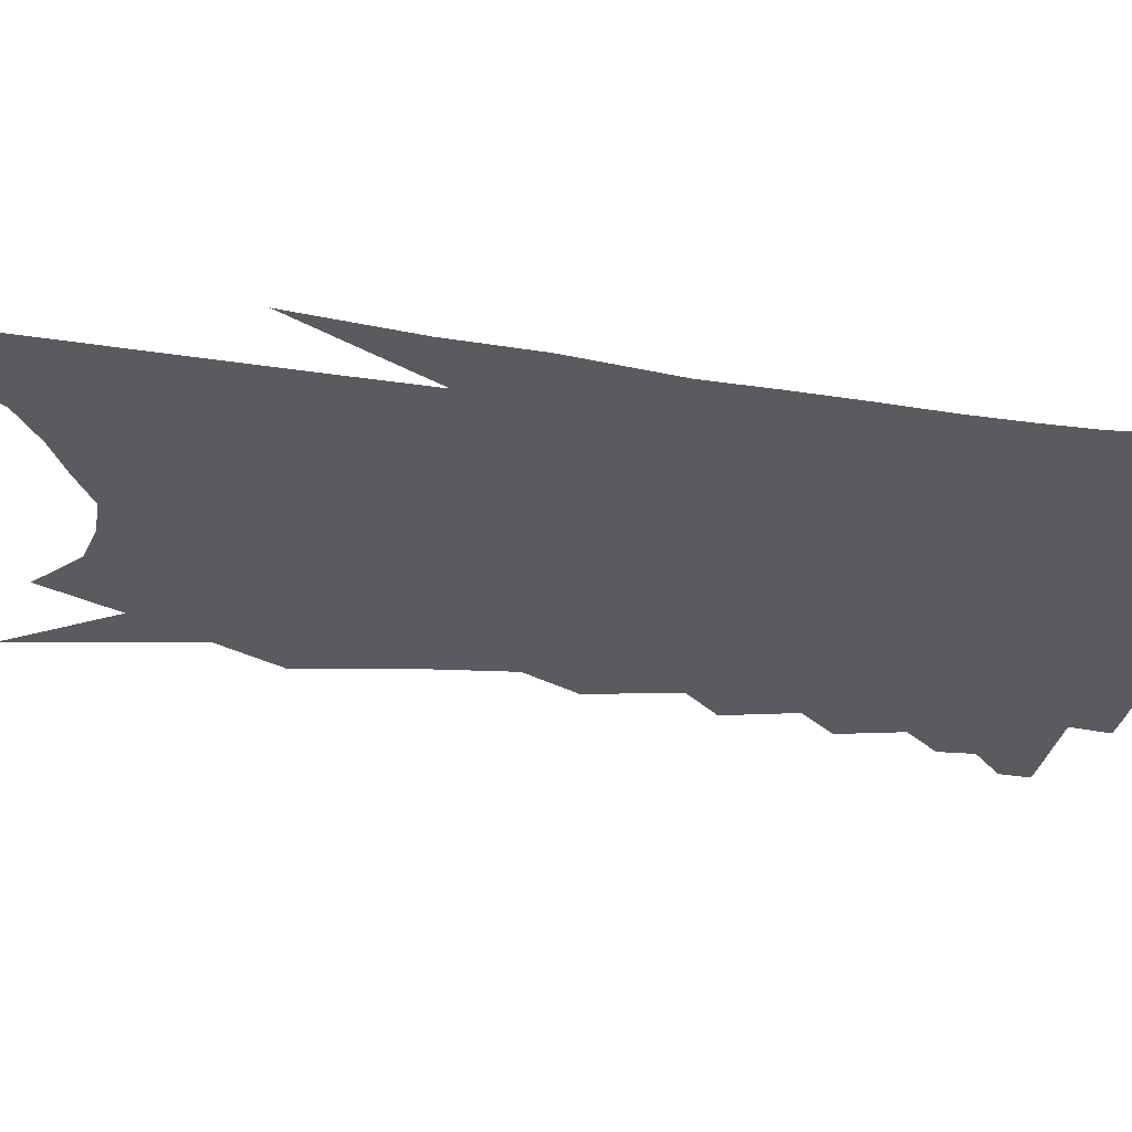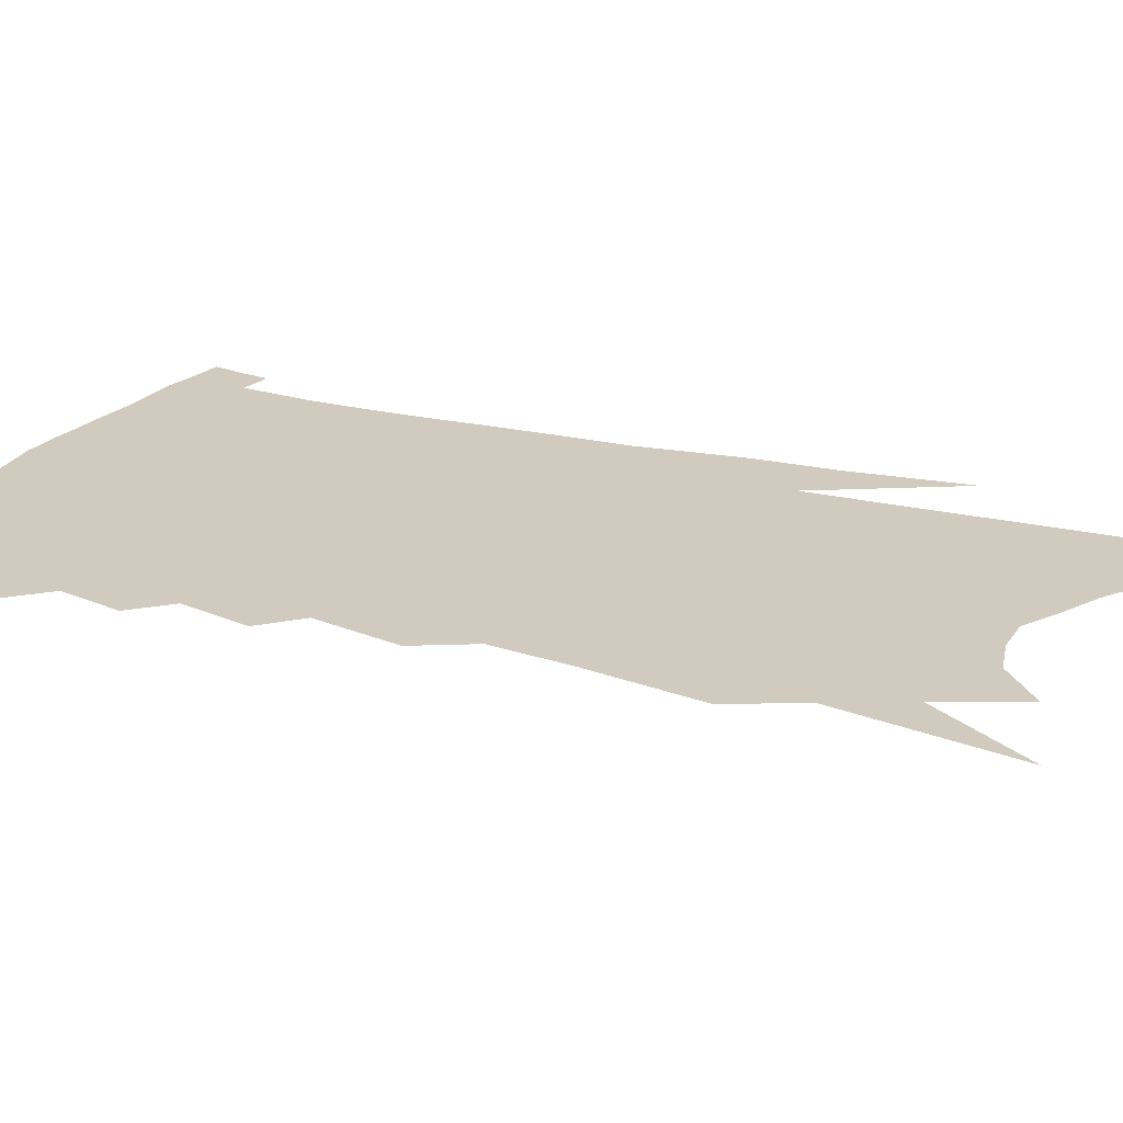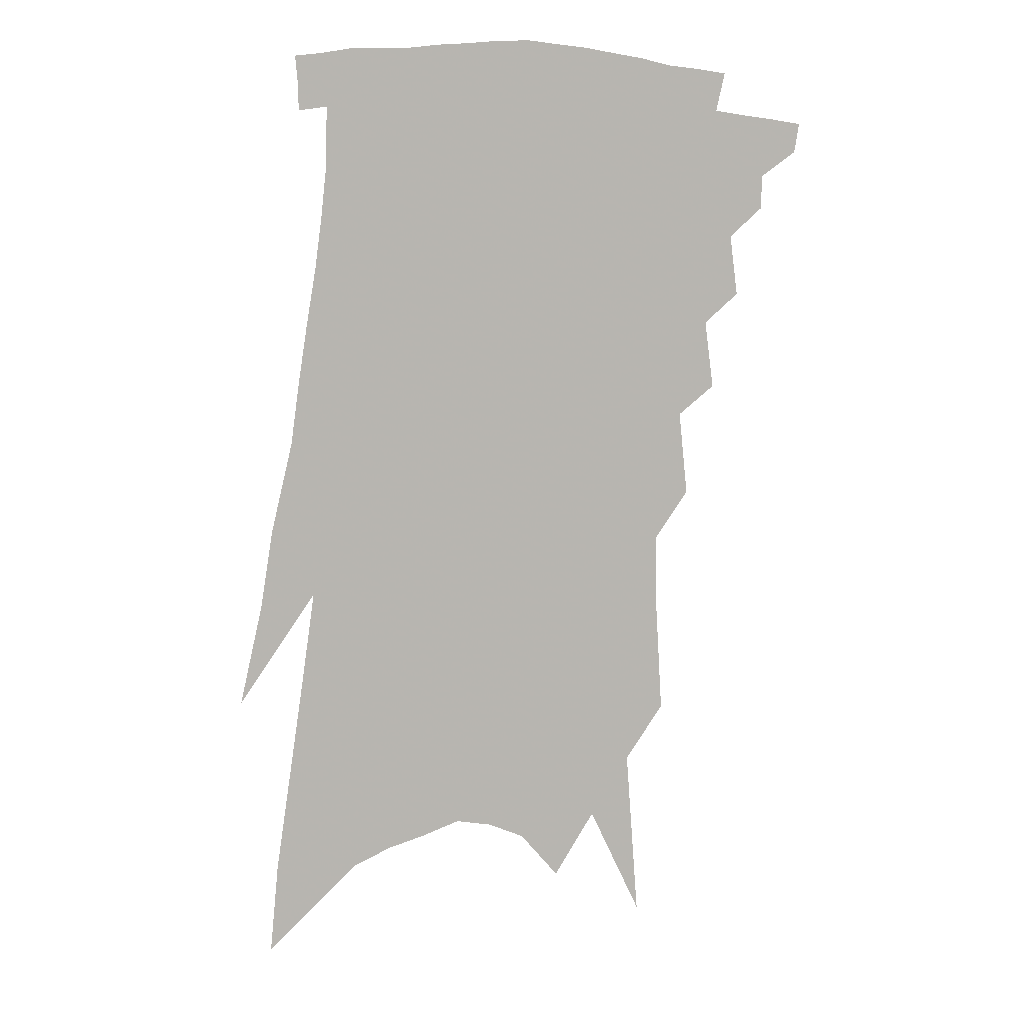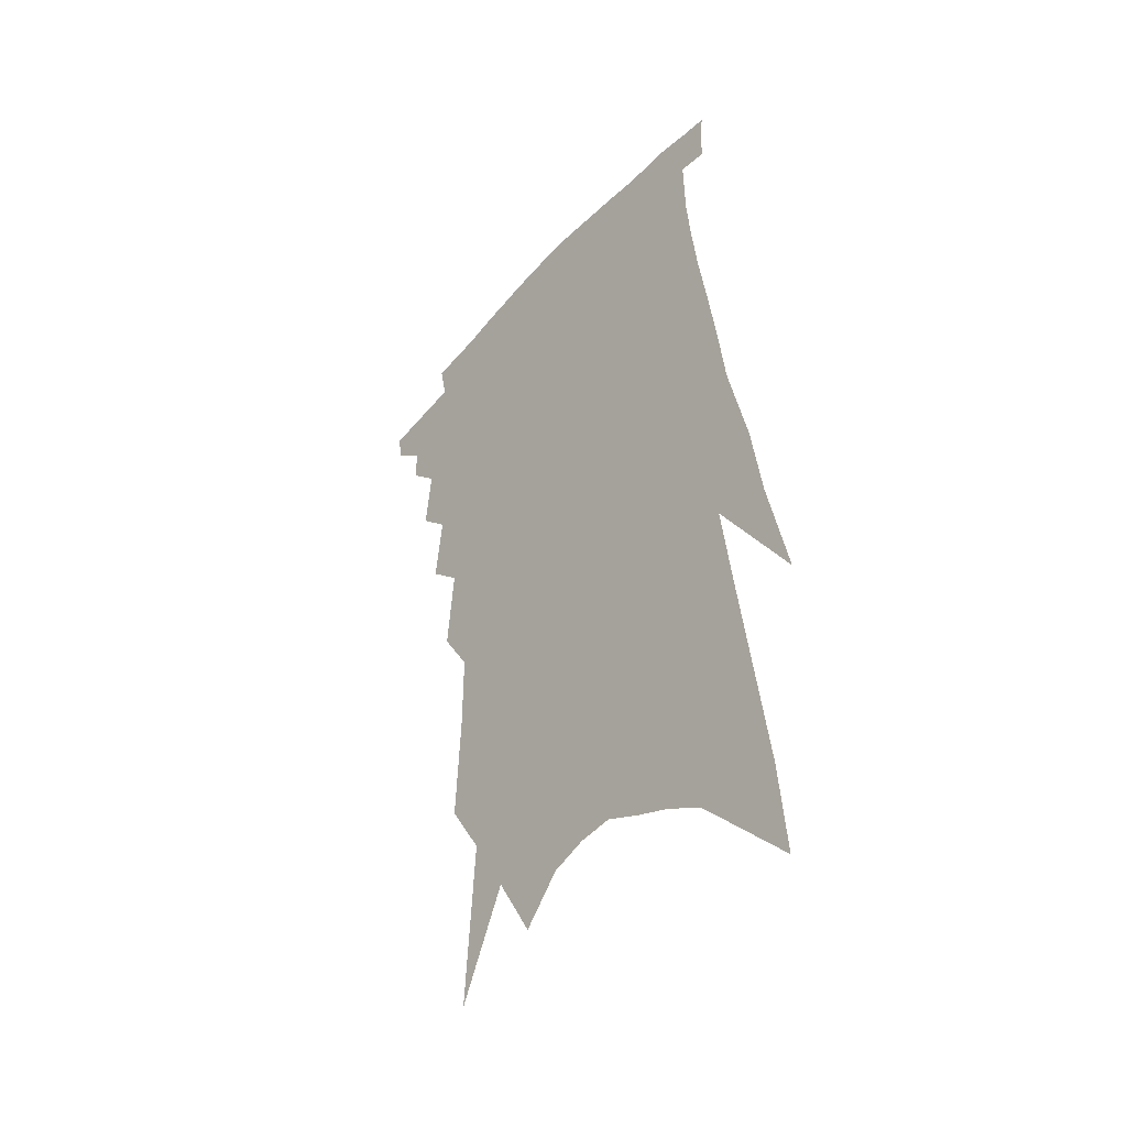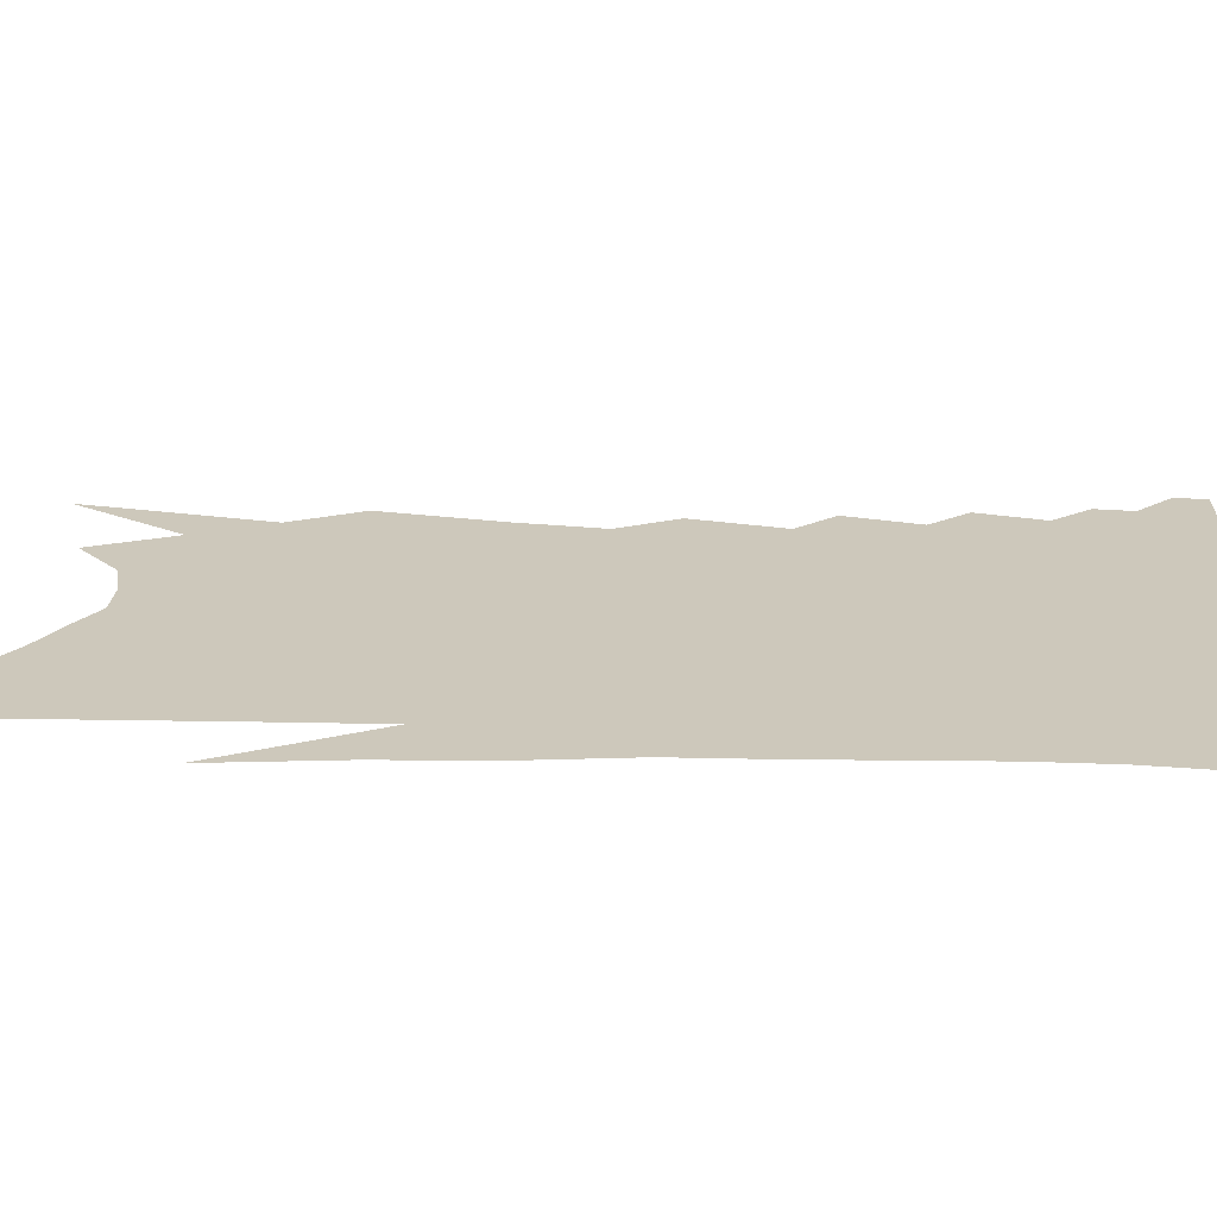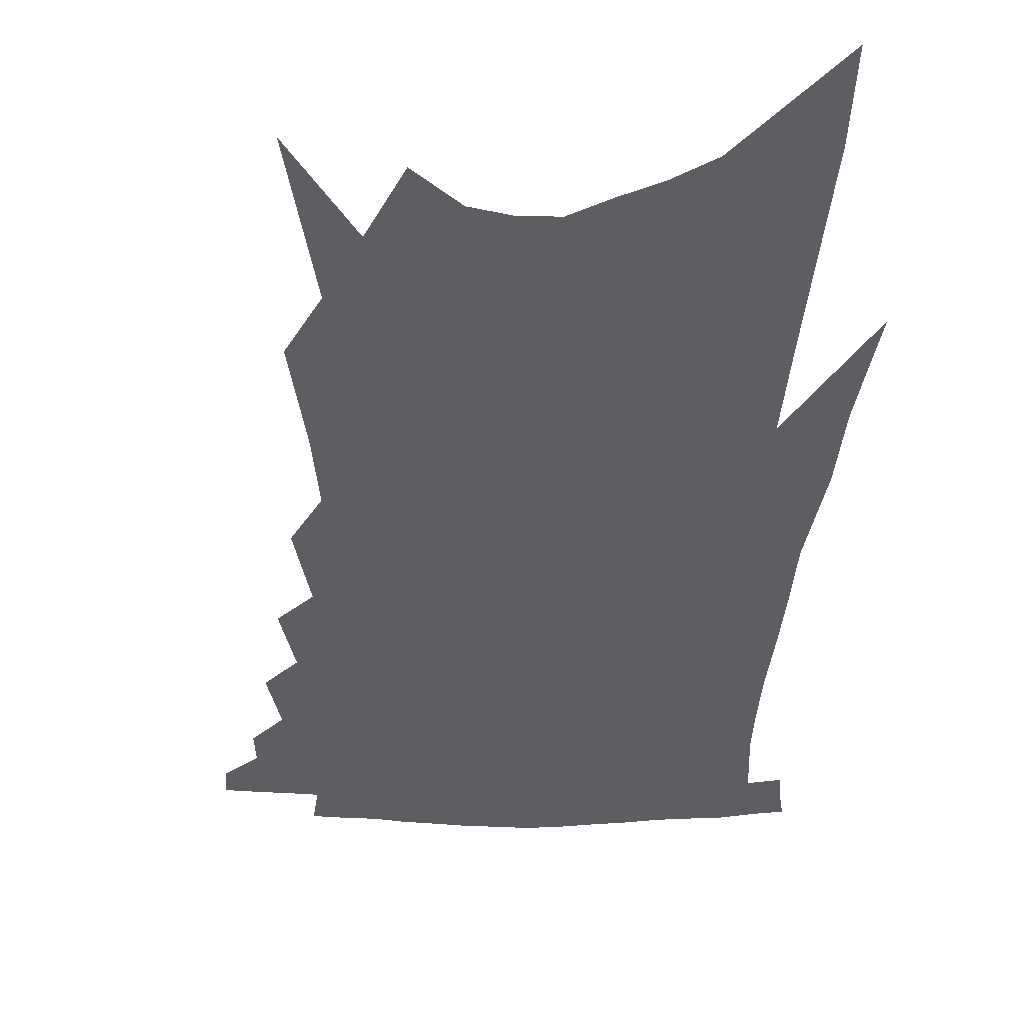
<metadata>
{"format":"obj","ext":"obj","renderer":"f3d","projection":"perspective","resolution":1024,"background":"white","views":[{"elev":-33.1,"azim":86.3,"up":"+Z"},{"elev":23.3,"azim":-60.4,"up":"+Z"},{"elev":7.8,"azim":-175.7,"up":"+Y"},{"elev":-43.0,"azim":50.0,"up":"+Y"},{"elev":22.0,"azim":100.1,"up":"+Z"},{"elev":-38.1,"azim":3.7,"up":"+Z"}]}
</metadata>
<code>
v 521.8 320.1 0
v 520.7 327.7 0
v 530.8 304.8 0
v 530.4 313.6 0
v 529.5 321.3 0
v 528.1 329 0
v 537 281.4 0
v 538.9 297.2 0
v 538.8 306.8 0
v 538.1 315 0
v 536.9 322.5 0
v 535.8 330.1 0
v 543.3 255.8 0
v 545.5 273.4 0
v 546 286.1 0
v 547 299.6 0
v 546.6 308.4 0
v 545.6 316.1 0
v 544.6 323.7 0
v 543.3 331.3 0
v 541.1 341.3 0
v 550.2 226 0
v 552.3 247.9 0
v 552.5 261.7 0
v 555.1 280.1 0
v 554.9 290.7 0
v 554.7 300.5 0
v 554.1 309.4 0
v 553.2 317.3 0
v 552.2 324.8 0
v 550.7 332.6 0
v 548.7 342.6 0
v 556.8 164.3 0
v 558.4 193.2 0
v 558.5 213.1 0
v 560.4 236.2 0
v 561.7 255 0
v 563 271.2 0
v 563.5 284 0
v 563.4 293.9 0
v 562.6 302.1 0
v 561.8 310.3 0
v 560.8 318.1 0
v 559.9 326.1 0
v 558.2 334.6 0
v 556.4 343.6 0
v 563.2 104.8 0
v 566.4 149 0
v 567.4 178.6 0
v 568.2 203.8 0
v 568.9 225.2 0
v 569 241.2 0
v 570.3 260.3 0
v 571.1 274.6 0
v 571.2 285.9 0
v 570.9 295 0
v 570.7 304.1 0
v 569.9 311.8 0
v 568.7 319.4 0
v 567.8 327.3 0
v 566.1 335.8 0
v 563.8 345.6 0
v 576.3 132.2 0
v 576.3 159.8 0
v 577.5 192.2 0
v 577.3 211.9 0
v 577.5 230.8 0
v 577.9 248.2 0
v 578.3 263.2 0
v 579.1 278.4 0
v 578.6 286.6 0
v 578.6 296.7 0
v 578.3 305.3 0
v 577.8 313.1 0
v 577.6 320.8 0
v 575.6 328.6 0
v 574.1 336.6 0
v 571.5 347 0
v 586.6 114.1 0
v 586.5 145.6 0
v 586.1 171.7 0
v 586 196.3 0
v 586 218.7 0
v 585.8 235.7 0
v 586.2 254 0
v 586.2 266.7 0
v 586.4 279.7 0
v 586.2 288.6 0
v 586.3 298.6 0
v 585.7 306.2 0
v 585.1 313.5 0
v 584.8 321.6 0
v 583.2 329.7 0
v 581.8 337.3 0
v 579 348.5 0
v 596.6 125.1 0
v 595.6 151.1 0
v 594.9 177.1 0
v 594.4 199.2 0
v 594 219.2 0
v 593.7 237.3 0
v 593.7 253.3 0
v 593.8 269.1 0
v 593.7 280.1 0
v 593.6 289.7 0
v 593.5 299.6 0
v 593 306.9 0
v 592.7 314.7 0
v 592.3 322.5 0
v 590.8 330.7 0
v 589.3 339 0
v 586.8 349.5 0
v 605.9 128.3 0
v 604.6 154.8 0
v 603.5 177.8 0
v 602.6 202.1 0
v 602 222.5 0
v 601.5 239.4 0
v 601.3 256.9 0
v 601.1 269 0
v 600.9 279.5 0
v 600.9 290.9 0
v 600.7 300 0
v 600.7 308.2 0
v 600.1 315.6 0
v 599.6 323.3 0
v 598.4 331.6 0
v 597.1 340 0
v 594.6 350.5 0
v 615.2 129.2 0
v 613.4 156.7 0
v 612.1 179 0
v 610.7 203.8 0
v 609.9 222.5 0
v 609.2 240.4 0
v 608.7 256.7 0
v 608.5 268.8 0
v 608.2 281.2 0
v 608 291.5 0
v 608 299.9 0
v 608 309 0
v 607.8 316.8 0
v 607 324.4 0
v 606.1 332.2 0
v 605.6 340.1 0
v 602.9 350.5 0
v 625.2 124.7 0
v 622.6 154.5 0
v 620.7 179.1 0
v 618.9 204.4 0
v 617.8 222.9 0
v 617 239.7 0
v 616.2 255.5 0
v 616 267.6 0
v 615.5 280 0
v 615.3 290.4 0
v 615.3 300 0
v 615.2 308.8 0
v 615.3 317.3 0
v 615.2 324.7 0
v 614.7 332.1 0
v 614.4 339.4 0
v 611.5 349.9 0
v 635.1 120.7 0
v 632.2 150.6 0
v 629.5 177.5 0
v 627.4 201.5 0
v 626 220.7 0
v 625.1 236.8 0
v 624.4 251.7 0
v 623.6 265.9 0
v 622.8 279.8 0
v 622.6 289.7 0
v 622.4 300.8 0
v 622.6 309.5 0
v 622.6 317.5 0
v 622.6 325 0
v 622.7 332.3 0
v 621.9 339.8 0
v 619.8 349.6 0
v 645.5 115.1 0
v 642.7 142.5 0
v 639.1 171.8 0
v 636.6 195.9 0
v 634.8 215.7 0
v 633.7 232.4 0
v 632.6 247.8 0
v 631.6 262.6 0
v 630.3 278.1 0
v 629.7 289.8 0
v 629.6 299.5 0
v 629.7 309.7 0
v 629.9 317.6 0
v 630.1 325.3 0
v 630.2 332.6 0
v 629.4 340.1 0
v 628.1 348.8 0
v 657.7 102.3 0
v 654.7 129.9 0
v 650.3 161 0
v 647.6 184.7 0
v 645 206.8 0
v 643.2 225.3 0
v 641.4 242.9 0
v 639.8 259.3 0
v 638.4 274.3 0
v 637.3 287.6 0
v 636.5 300.5 0
v 636.9 308.9 0
v 637 317.7 0
v 637.1 325.3 0
v 637.5 332.8 0
v 636.5 340.9 0
v 635.9 348.7 0
v 670.5 88.98 0
v 668.2 113.8 0
v 663.8 143.9 0
v 659.9 171.2 0
v 656.5 195.2 0
v 653.8 216 0
v 651.1 235.4 0
v 649.8 251.3 0
v 647.6 268 0
v 645.6 283.4 0
v 644 297.4 0
v 644.4 307 0
v 644 317.5 0
v 644.1 325.5 0
v 644.1 332.9 0
v 643.9 340.8 0
v 643.3 348.9 0
v 678.1 163 0
v 671.7 191.7 0
v 668.3 213 0
v 662.3 238.7 0
v 660 255.5 0
v 657.5 272.1 0
v 654.8 288.3 0
v 652.9 302.4 0
v 651.5 315.4 0
v 651.3 324.7 0
v 651 332.9 0
v 651.8 340.2 0
v 652.6 347.5 0
v 658.9 331.9 0
v 659.1 339.6 0
v 659.7 346.8 0
f 4 5 1
f 1 5 2
f 5 6 2
f 8 9 3
f 3 9 4
f 9 10 4
f 4 10 5
f 10 11 5
f 5 11 6
f 11 12 6
f 14 15 7
f 7 15 8
f 15 16 8
f 8 16 9
f 16 17 9
f 9 17 10
f 17 18 10
f 10 18 11
f 18 19 11
f 11 19 12
f 19 20 12
f 23 24 13
f 13 24 14
f 24 25 14
f 14 25 15
f 25 26 15
f 15 26 16
f 26 27 16
f 16 27 17
f 27 28 17
f 17 28 18
f 28 29 18
f 18 29 19
f 29 30 19
f 19 30 20
f 30 31 20
f 20 31 21
f 31 32 21
f 35 36 22
f 22 36 23
f 36 37 23
f 23 37 24
f 37 38 24
f 24 38 25
f 38 39 25
f 25 39 26
f 39 40 26
f 26 40 27
f 40 41 27
f 27 41 28
f 41 42 28
f 28 42 29
f 42 43 29
f 29 43 30
f 43 44 30
f 30 44 31
f 44 45 31
f 31 45 32
f 45 46 32
f 48 49 33
f 33 49 34
f 49 50 34
f 34 50 35
f 50 51 35
f 35 51 36
f 51 52 36
f 36 52 37
f 52 53 37
f 37 53 38
f 53 54 38
f 38 54 39
f 54 55 39
f 39 55 40
f 55 56 40
f 40 56 41
f 56 57 41
f 41 57 42
f 57 58 42
f 42 58 43
f 58 59 43
f 43 59 44
f 59 60 44
f 44 60 45
f 60 61 45
f 45 61 46
f 61 62 46
f 47 63 48
f 63 64 48
f 48 64 49
f 64 65 49
f 49 65 50
f 65 66 50
f 50 66 51
f 66 67 51
f 51 67 52
f 67 68 52
f 52 68 53
f 68 69 53
f 53 69 54
f 69 70 54
f 54 70 55
f 70 71 55
f 55 71 56
f 71 72 56
f 56 72 57
f 72 73 57
f 57 73 58
f 73 74 58
f 58 74 59
f 74 75 59
f 59 75 60
f 75 76 60
f 60 76 61
f 76 77 61
f 61 77 62
f 77 78 62
f 79 80 63
f 63 80 64
f 80 81 64
f 64 81 65
f 81 82 65
f 65 82 66
f 82 83 66
f 66 83 67
f 83 84 67
f 67 84 68
f 84 85 68
f 68 85 69
f 85 86 69
f 69 86 70
f 86 87 70
f 70 87 71
f 87 88 71
f 71 88 72
f 88 89 72
f 72 89 73
f 89 90 73
f 73 90 74
f 90 91 74
f 74 91 75
f 91 92 75
f 75 92 76
f 92 93 76
f 76 93 77
f 93 94 77
f 77 94 78
f 94 95 78
f 79 96 80
f 96 97 80
f 80 97 81
f 97 98 81
f 81 98 82
f 98 99 82
f 82 99 83
f 99 100 83
f 83 100 84
f 100 101 84
f 84 101 85
f 101 102 85
f 85 102 86
f 102 103 86
f 86 103 87
f 103 104 87
f 87 104 88
f 104 105 88
f 88 105 89
f 105 106 89
f 89 106 90
f 106 107 90
f 90 107 91
f 107 108 91
f 91 108 92
f 108 109 92
f 92 109 93
f 109 110 93
f 93 110 94
f 110 111 94
f 94 111 95
f 111 112 95
f 96 113 97
f 113 114 97
f 97 114 98
f 114 115 98
f 98 115 99
f 115 116 99
f 99 116 100
f 116 117 100
f 100 117 101
f 117 118 101
f 101 118 102
f 118 119 102
f 102 119 103
f 119 120 103
f 103 120 104
f 120 121 104
f 104 121 105
f 121 122 105
f 105 122 106
f 122 123 106
f 106 123 107
f 123 124 107
f 107 124 108
f 124 125 108
f 108 125 109
f 125 126 109
f 109 126 110
f 126 127 110
f 110 127 111
f 127 128 111
f 111 128 112
f 128 129 112
f 113 130 114
f 130 131 114
f 114 131 115
f 131 132 115
f 115 132 116
f 132 133 116
f 116 133 117
f 133 134 117
f 117 134 118
f 134 135 118
f 118 135 119
f 135 136 119
f 119 136 120
f 136 137 120
f 120 137 121
f 137 138 121
f 121 138 122
f 138 139 122
f 122 139 123
f 139 140 123
f 123 140 124
f 140 141 124
f 124 141 125
f 141 142 125
f 125 142 126
f 142 143 126
f 126 143 127
f 143 144 127
f 127 144 128
f 144 145 128
f 128 145 129
f 145 146 129
f 130 147 131
f 147 148 131
f 131 148 132
f 148 149 132
f 132 149 133
f 149 150 133
f 133 150 134
f 150 151 134
f 134 151 135
f 151 152 135
f 135 152 136
f 152 153 136
f 136 153 137
f 153 154 137
f 137 154 138
f 154 155 138
f 138 155 139
f 155 156 139
f 139 156 140
f 156 157 140
f 140 157 141
f 157 158 141
f 141 158 142
f 158 159 142
f 142 159 143
f 159 160 143
f 143 160 144
f 160 161 144
f 144 161 145
f 161 162 145
f 145 162 146
f 162 163 146
f 147 164 148
f 164 165 148
f 148 165 149
f 165 166 149
f 149 166 150
f 166 167 150
f 150 167 151
f 167 168 151
f 151 168 152
f 168 169 152
f 152 169 153
f 169 170 153
f 153 170 154
f 170 171 154
f 154 171 155
f 171 172 155
f 155 172 156
f 172 173 156
f 156 173 157
f 173 174 157
f 157 174 158
f 174 175 158
f 158 175 159
f 175 176 159
f 159 176 160
f 176 177 160
f 160 177 161
f 177 178 161
f 161 178 162
f 178 179 162
f 162 179 163
f 179 180 163
f 164 181 165
f 181 182 165
f 165 182 166
f 182 183 166
f 166 183 167
f 183 184 167
f 167 184 168
f 184 185 168
f 168 185 169
f 185 186 169
f 169 186 170
f 186 187 170
f 170 187 171
f 187 188 171
f 171 188 172
f 188 189 172
f 172 189 173
f 189 190 173
f 173 190 174
f 190 191 174
f 174 191 175
f 191 192 175
f 175 192 176
f 192 193 176
f 176 193 177
f 193 194 177
f 177 194 178
f 194 195 178
f 178 195 179
f 195 196 179
f 179 196 180
f 196 197 180
f 181 198 182
f 198 199 182
f 182 199 183
f 199 200 183
f 183 200 184
f 200 201 184
f 184 201 185
f 201 202 185
f 185 202 186
f 202 203 186
f 186 203 187
f 203 204 187
f 187 204 188
f 204 205 188
f 188 205 189
f 205 206 189
f 189 206 190
f 206 207 190
f 190 207 191
f 207 208 191
f 191 208 192
f 208 209 192
f 192 209 193
f 209 210 193
f 193 210 194
f 210 211 194
f 194 211 195
f 211 212 195
f 195 212 196
f 212 213 196
f 196 213 197
f 213 214 197
f 198 215 199
f 215 216 199
f 199 216 200
f 216 217 200
f 200 217 201
f 217 218 201
f 201 218 202
f 218 219 202
f 202 219 203
f 219 220 203
f 203 220 204
f 220 221 204
f 204 221 205
f 221 222 205
f 205 222 206
f 222 223 206
f 206 223 207
f 223 224 207
f 207 224 208
f 224 225 208
f 208 225 209
f 225 226 209
f 209 226 210
f 226 227 210
f 210 227 211
f 227 228 211
f 211 228 212
f 228 229 212
f 212 229 213
f 229 230 213
f 213 230 214
f 230 231 214
f 219 232 220
f 232 233 220
f 220 233 221
f 233 234 221
f 221 234 222
f 234 235 222
f 222 235 223
f 235 236 223
f 223 236 224
f 236 237 224
f 224 237 225
f 237 238 225
f 225 238 226
f 238 239 226
f 226 239 227
f 239 240 227
f 227 240 228
f 240 241 228
f 228 241 229
f 241 242 229
f 229 242 230
f 242 243 230
f 230 243 231
f 243 244 231
f 242 245 243
f 245 246 243
f 243 246 244
f 246 247 244

</code>
